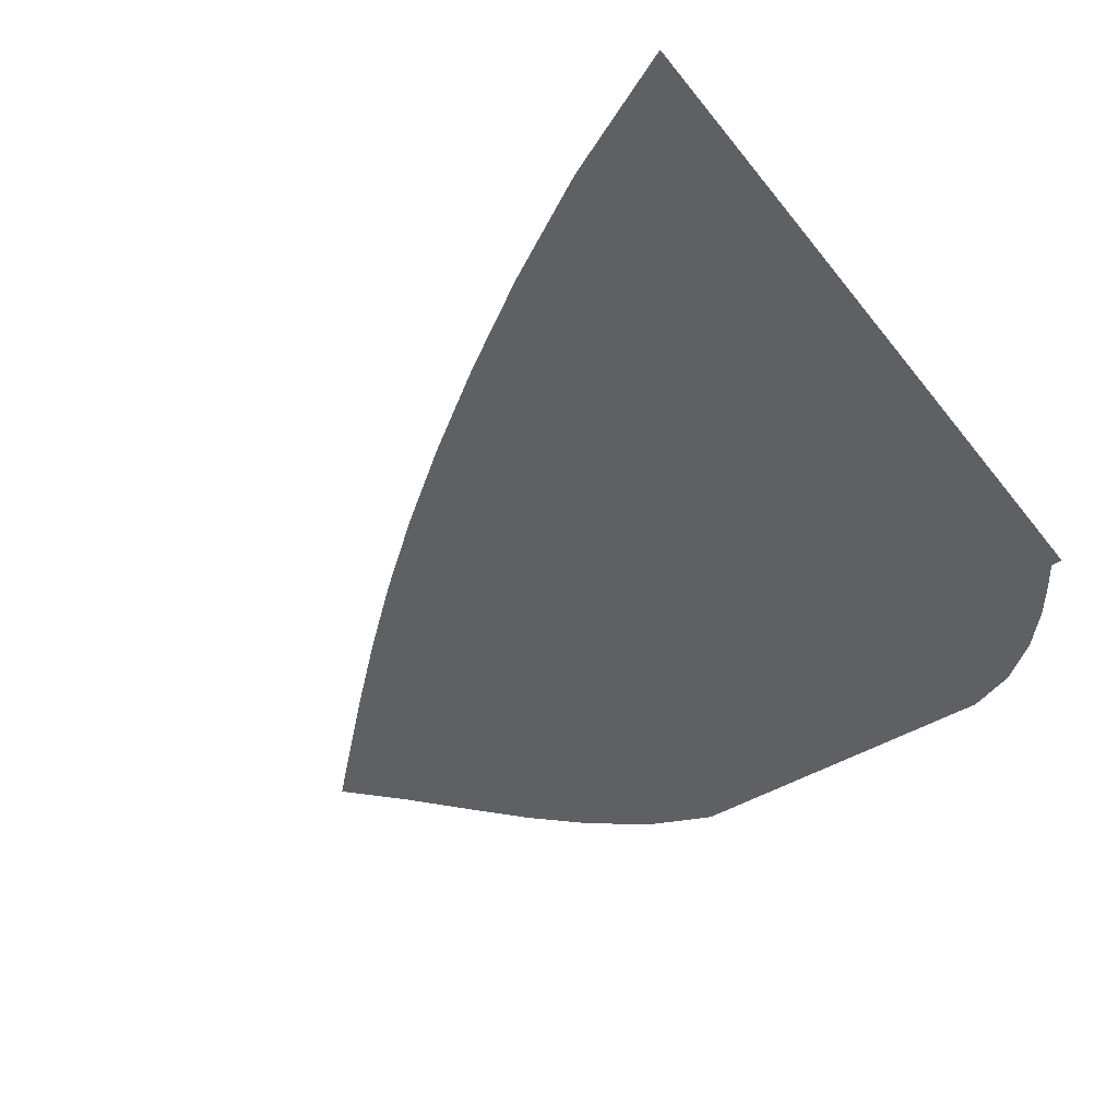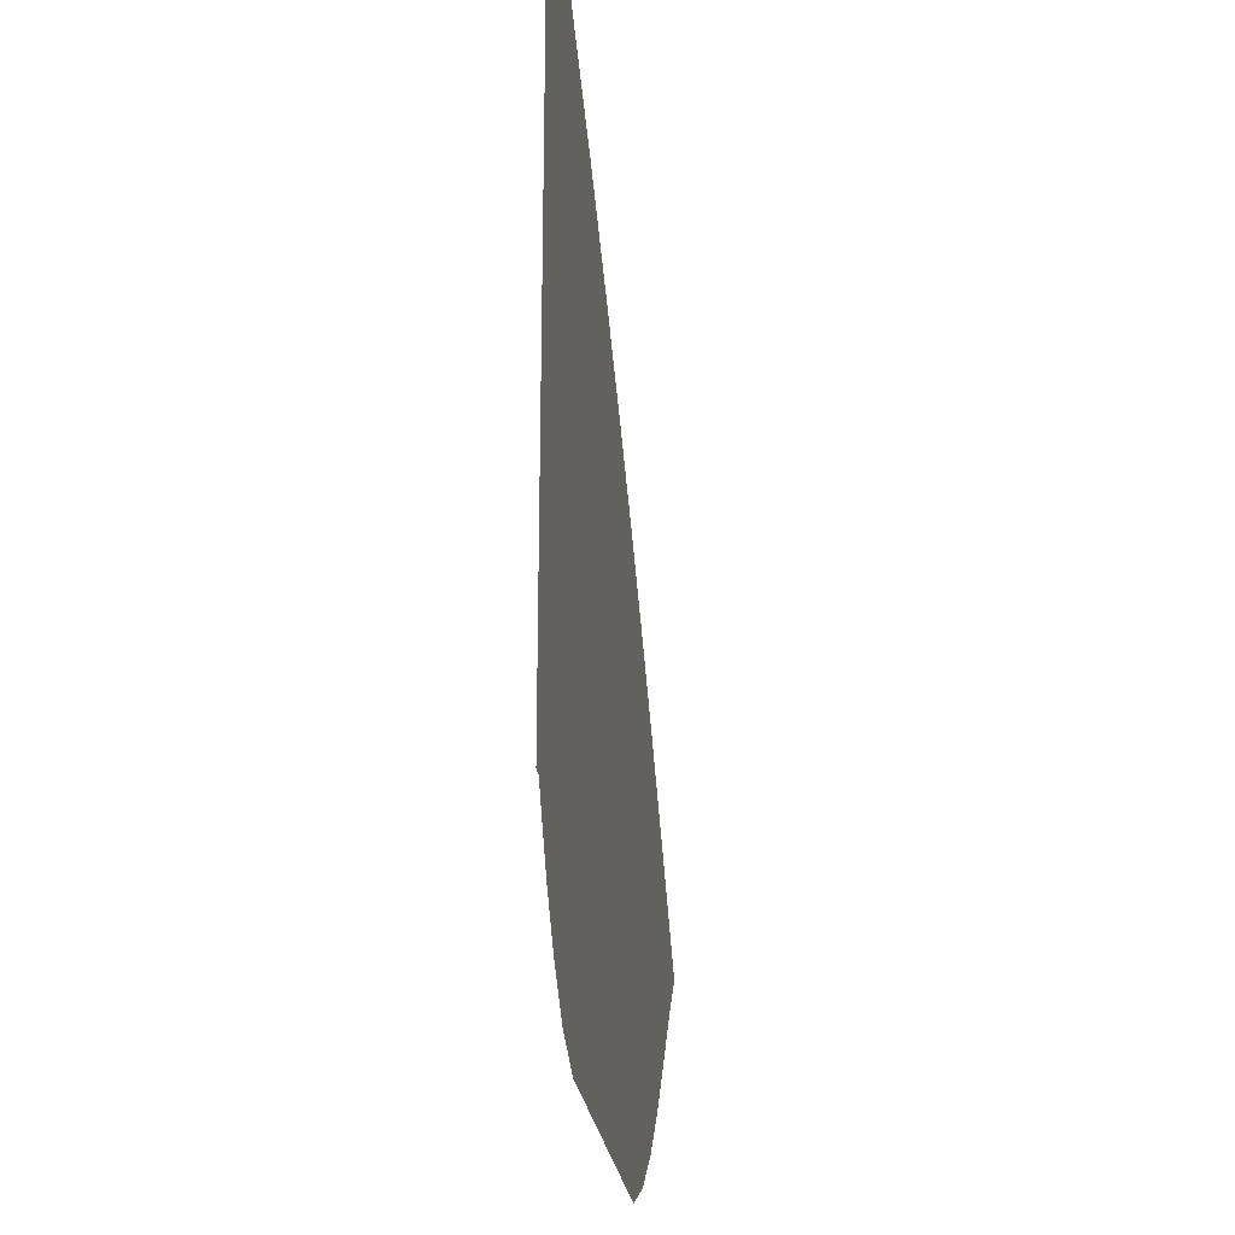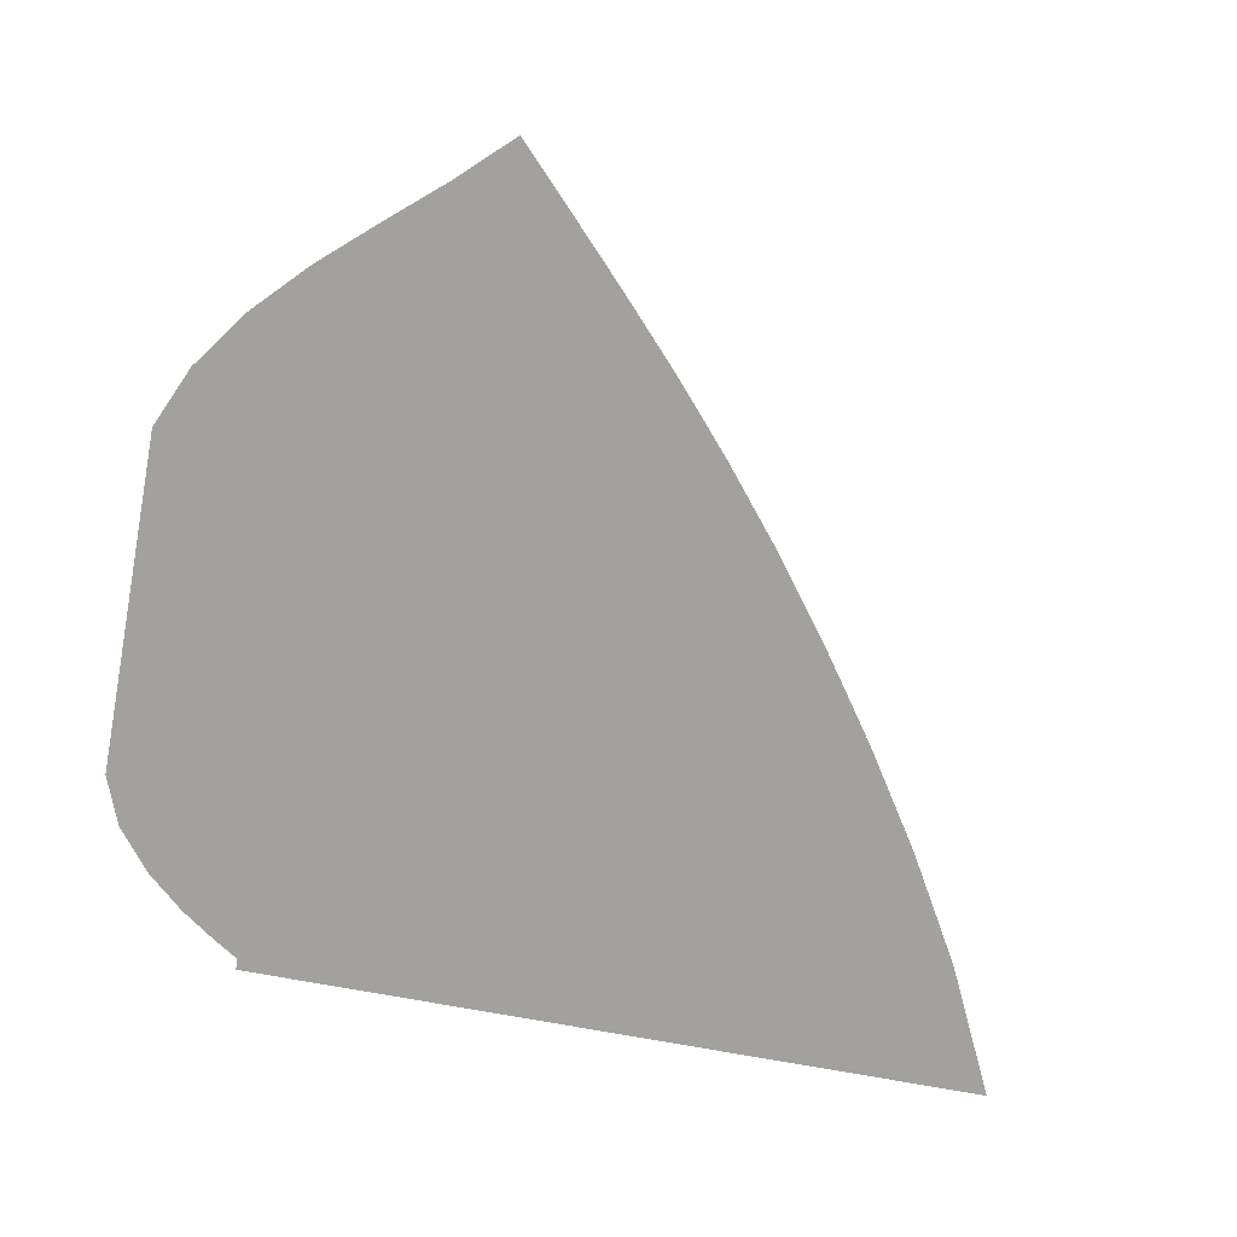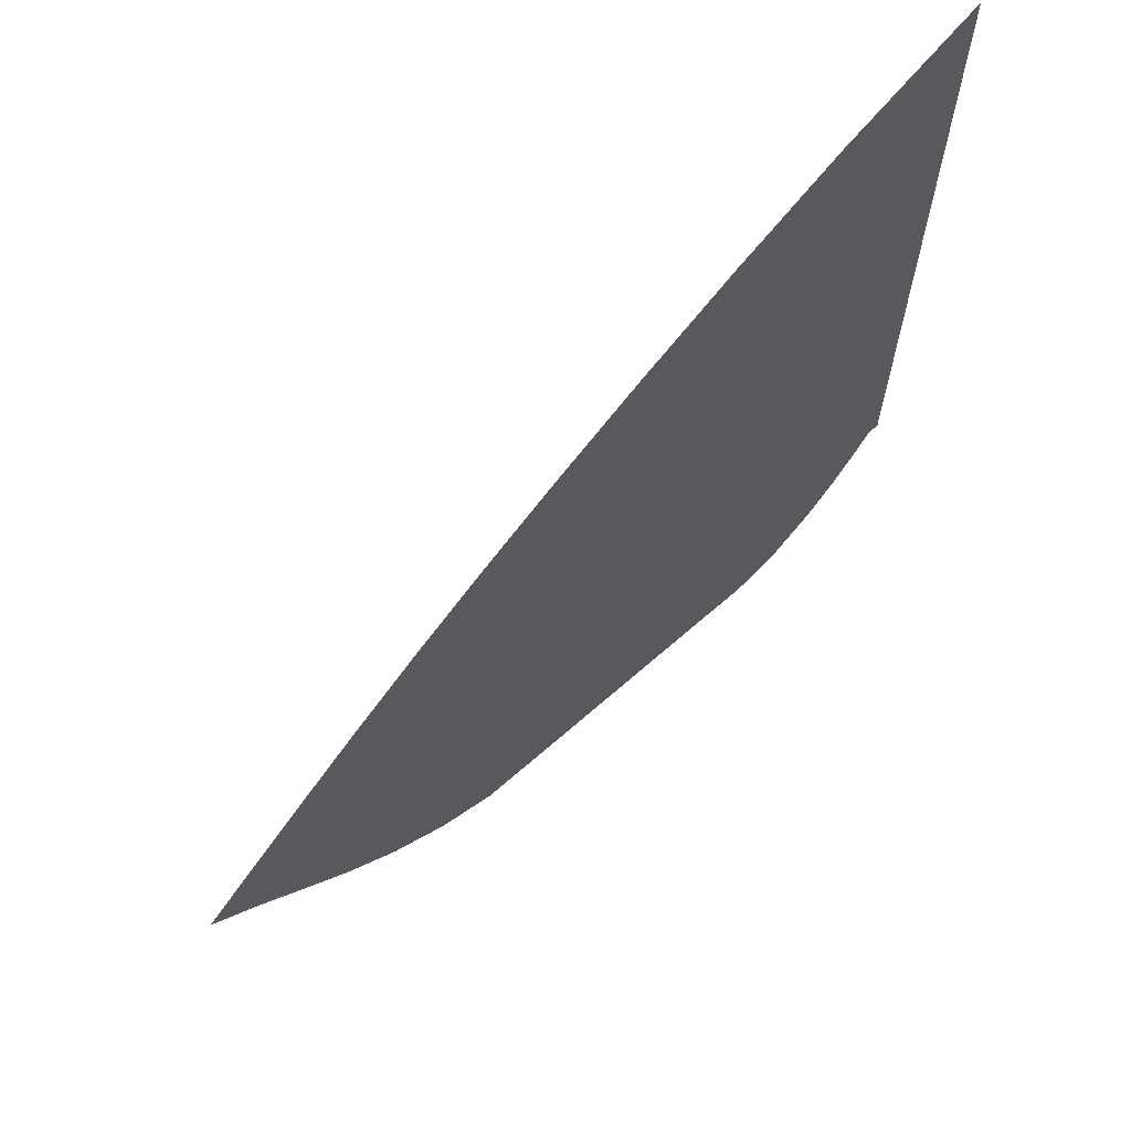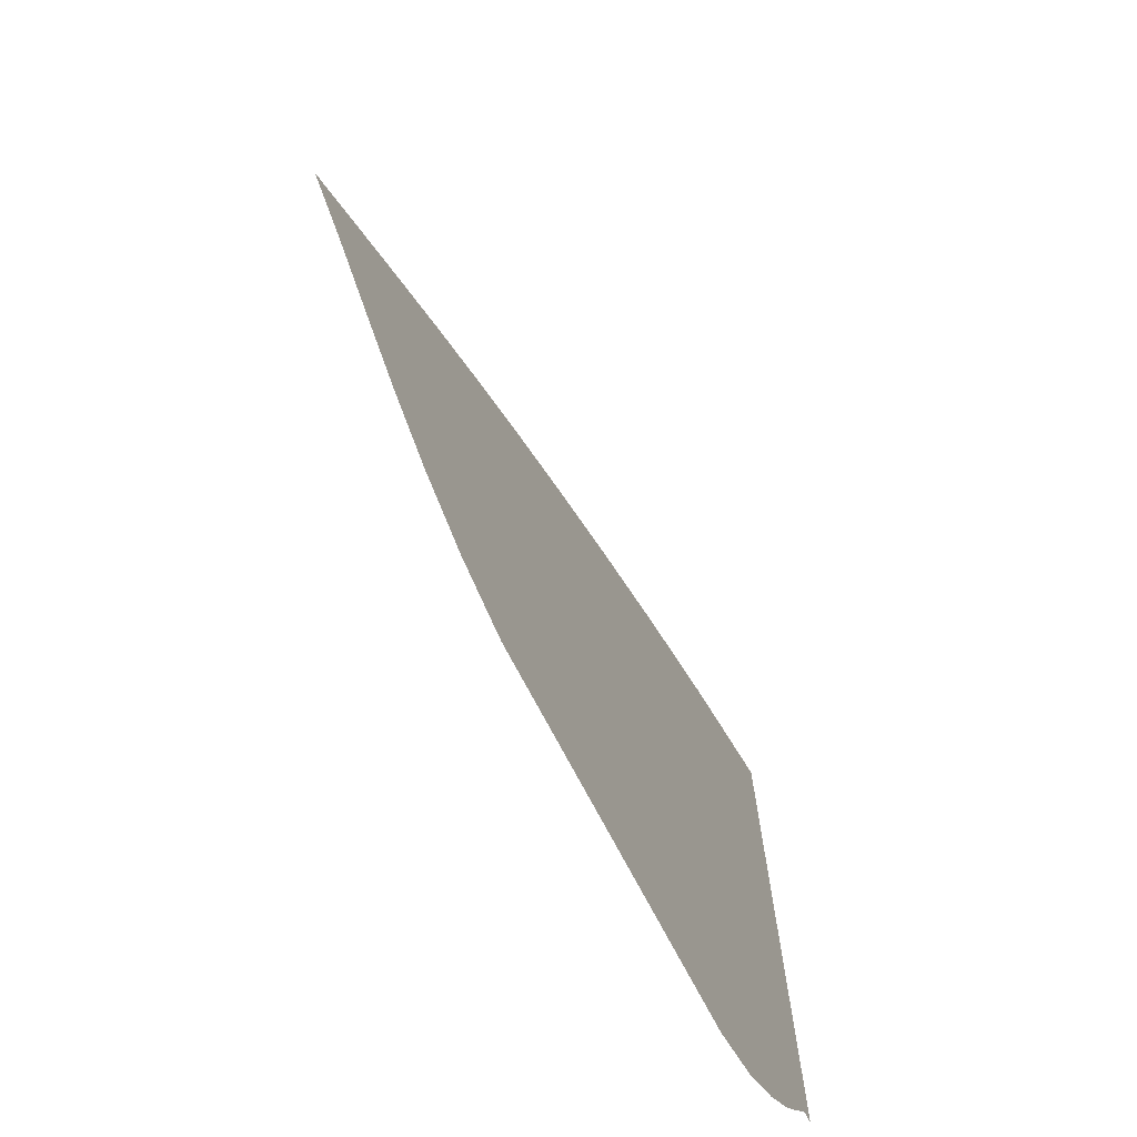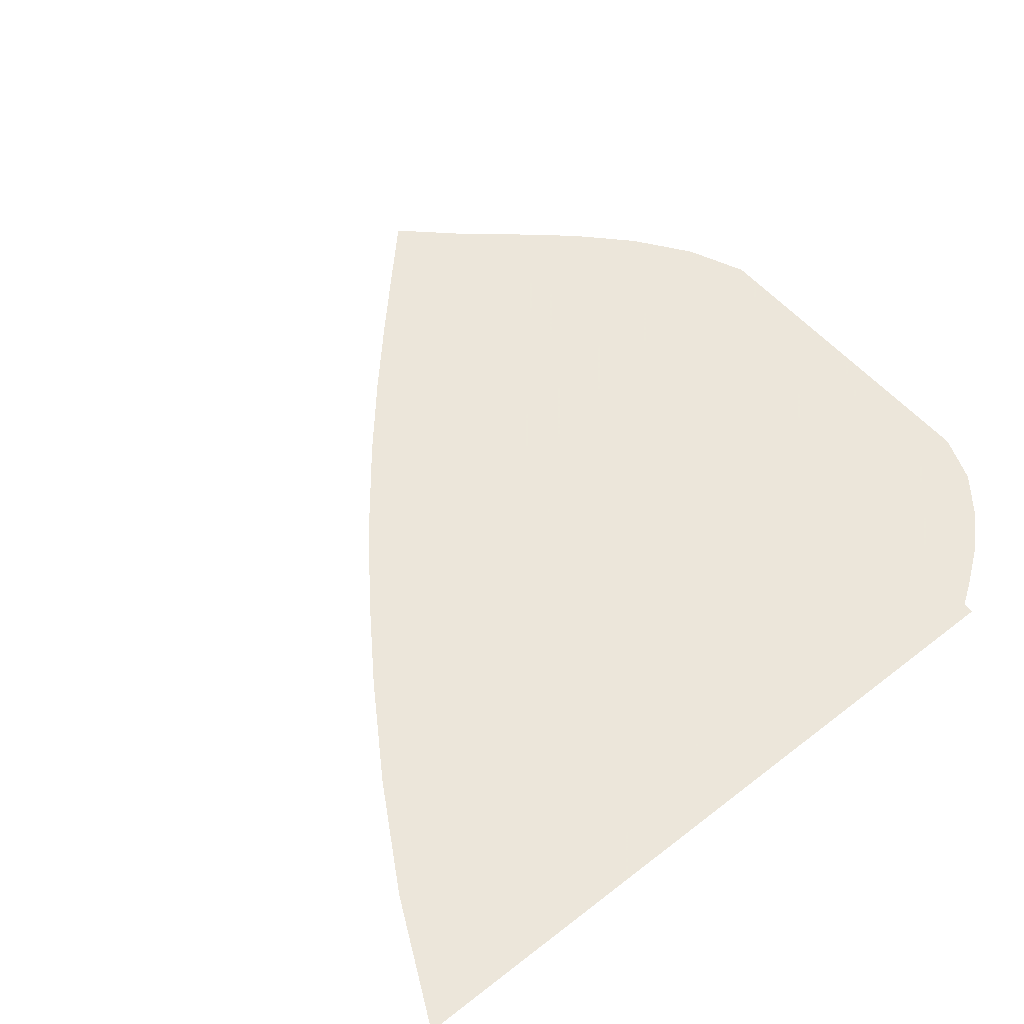
<metadata>
{"format":"obj","ext":"obj","renderer":"f3d","projection":"perspective","resolution":1024,"background":"white","views":[{"elev":-44.6,"azim":-144.8,"up":"+Z"},{"elev":-25.0,"azim":-83.0,"up":"+Y"},{"elev":-72.0,"azim":79.4,"up":"+Z"},{"elev":67.5,"azim":138.7,"up":"+Y"},{"elev":-72.2,"azim":117.6,"up":"+Y"},{"elev":54.2,"azim":-129.7,"up":"+Z"}]}
</metadata>
<code>
v  0.001532  5.999  0
v  0.8838  5.573  0
v  1.624  5.141  0
v  2.28  4.713  0
v  2.88  4.29  0
v  3.434  3.87  0
v  3.946  3.451  0
v  4.416  3.037  0
v  4.849  2.636  0
v  5.249  2.252  0
v  5.625  1.888  0
v  0.001406  5.499  0
v  0.7354  5.123  0
v  1.41  4.719  0
v  2.031  4.31  0
v  2.607  3.902  0
v  3.142  3.494  0
v  3.638  3.086  0
v  4.097  2.68  0
v  4.521  2.282  0
v  4.916  1.898  0
v  5.291  1.536  0
v  0.000896  4.999  0
v  0.6429  4.655  0
v  1.254  4.284  0
v  1.832  3.902  0
v  2.375  3.513  0
v  2.885  3.122  0
v  3.362  2.726  0
v  3.807  2.327  0
v  4.22  1.929  0
v  4.606  1.538  0
v  4.975  1.171  0
v  0.000514  4.499  0
v  0.5744  4.184  0
v  1.13  3.846  0
v  1.662  3.492  0
v  2.169  3.128  0
v  2.65  2.757  0
v  3.105  2.378  0
v  3.532  1.989  0
v  3.93  1.592  0
v  4.3  1.191  0
v  4.65  0.8049  0
v  0.000191  3.999  0
v  0.5175  3.716  0
v  1.022  3.408  0
v  1.509  3.082  0
v  1.976  2.746  0
v  2.423  2.401  0
v  2.851  2.047  0
v  3.258  1.678  0
v  3.637  1.288  0
v  3.983  0.8786  0
v  4.294  0.4651  0
v  -0.000105  3.499  0
v  0.466  3.249  0
v  0.9219  2.971  0
v  1.361  2.674  0
v  1.783  2.366  0
v  2.191  2.054  0
v  2.589  1.735  0
v  2.973  1.399  0
v  3.333  1.032  0
v  3.65  0.6232  0
v  3.904  0.1832  0
v  -0.000395  2.999  0
v  0.4163  2.785  0
v  0.8222  2.535  0
v  1.21  2.262  0
v  1.582  1.983  0
v  1.946  1.708  0
v  2.31  1.435  0
v  2.67  1.151  0
v  3.013  0.8297  0
v  3.306  0.4494  0
v  3.49  0  0
v  -0.000695  2.5  0
v  0.3655  2.324  0
v  0.7175  2.097  0
v  1.048  1.843  0
v  1.366  1.589  0
v  1.683  1.351  0
v  2.01  1.133  0
v  2.346  0.9175  0
v  2.674  0.6712  0
v  2.952  0.364  0
v  3.106  0  0
v  -0.001029  2  0
v  0.309  1.868  0
v  0.5986  1.657  0
v  0.8669  1.415  0
v  1.13  1.178  0
v  1.404  0.9709  0
v  1.698  0.8055  0
v  2.012  0.6682  0
v  2.328  0.5159  0
v  2.611  0.2994  0
v  2.778  0  0
v  -0.001479  1.5  0
v  0.2326  1.421  0
v  0.4423  1.222  0
v  0.6461  0.9871  0
v  0.8685  0.7551  0
v  1.121  0.559  0
v  1.404  0.4304  0
v  1.706  0.3659  0
v  2.003  0.3065  0
v  2.285  0.214  0
v  2.499  0  0
v  -0.001147  0.9999  0
v  0.07664  0.9956  0
v  0.1864  0.8277  0
v  0.3477  0.6015  0
v  0.5703  0.3532  0
v  0.8581  0.1278  0
v  1.192  0  0
v  1.511  0  0
v  1.782  0  0
v  2.013  0  0
v  2.237  0  0
f 1 2 13
f 1 13 12
f 2 3 14
f 2 14 13
f 3 4 15
f 3 15 14
f 4 5 16
f 4 16 15
f 5 6 17
f 5 17 16
f 6 7 18
f 6 18 17
f 7 8 19
f 7 19 18
f 8 9 20
f 8 20 19
f 9 10 21
f 9 21 20
f 10 11 22
f 10 22 21
f 12 13 24
f 12 24 23
f 13 14 25
f 13 25 24
f 14 15 26
f 14 26 25
f 15 16 27
f 15 27 26
f 16 17 28
f 16 28 27
f 17 18 29
f 17 29 28
f 18 19 30
f 18 30 29
f 19 20 31
f 19 31 30
f 20 21 32
f 20 32 31
f 21 22 33
f 21 33 32
f 23 24 35
f 23 35 34
f 24 25 36
f 24 36 35
f 25 26 37
f 25 37 36
f 26 27 38
f 26 38 37
f 27 28 39
f 27 39 38
f 28 29 40
f 28 40 39
f 29 30 41
f 29 41 40
f 30 31 42
f 30 42 41
f 31 32 43
f 31 43 42
f 32 33 44
f 32 44 43
f 34 35 46
f 34 46 45
f 35 36 47
f 35 47 46
f 36 37 48
f 36 48 47
f 37 38 49
f 37 49 48
f 38 39 50
f 38 50 49
f 39 40 51
f 39 51 50
f 40 41 52
f 40 52 51
f 41 42 53
f 41 53 52
f 42 43 54
f 42 54 53
f 43 44 55
f 43 55 54
f 45 46 57
f 45 57 56
f 46 47 58
f 46 58 57
f 47 48 59
f 47 59 58
f 48 49 60
f 48 60 59
f 49 50 61
f 49 61 60
f 50 51 62
f 50 62 61
f 51 52 63
f 51 63 62
f 52 53 64
f 52 64 63
f 53 54 65
f 53 65 64
f 54 55 66
f 54 66 65
f 56 57 68
f 56 68 67
f 57 58 69
f 57 69 68
f 58 59 70
f 58 70 69
f 59 60 71
f 59 71 70
f 60 61 72
f 60 72 71
f 61 62 73
f 61 73 72
f 62 63 74
f 62 74 73
f 63 64 75
f 63 75 74
f 64 65 76
f 64 76 75
f 65 66 77
f 65 77 76
f 67 68 79
f 67 79 78
f 68 69 80
f 68 80 79
f 69 70 81
f 69 81 80
f 70 71 82
f 70 82 81
f 71 72 83
f 71 83 82
f 72 73 84
f 72 84 83
f 73 74 85
f 73 85 84
f 74 75 86
f 74 86 85
f 75 76 87
f 75 87 86
f 76 77 88
f 76 88 87
f 78 79 90
f 78 90 89
f 79 80 91
f 79 91 90
f 80 81 92
f 80 92 91
f 81 82 93
f 81 93 92
f 82 83 94
f 82 94 93
f 83 84 95
f 83 95 94
f 84 85 96
f 84 96 95
f 85 86 97
f 85 97 96
f 86 87 98
f 86 98 97
f 87 88 99
f 87 99 98
f 89 90 101
f 89 101 100
f 90 91 102
f 90 102 101
f 91 92 103
f 91 103 102
f 92 93 104
f 92 104 103
f 93 94 105
f 93 105 104
f 94 95 106
f 94 106 105
f 95 96 107
f 95 107 106
f 96 97 108
f 96 108 107
f 97 98 109
f 97 109 108
f 98 99 110
f 98 110 109
f 100 101 112
f 100 112 111
f 101 102 113
f 101 113 112
f 102 103 114
f 102 114 113
f 103 104 115
f 103 115 114
f 104 105 116
f 104 116 115
f 105 106 117
f 105 117 116
f 106 107 118
f 106 118 117
f 107 108 119
f 107 119 118
f 108 109 120
f 108 120 119
f 109 110 121
f 109 121 120

</code>
